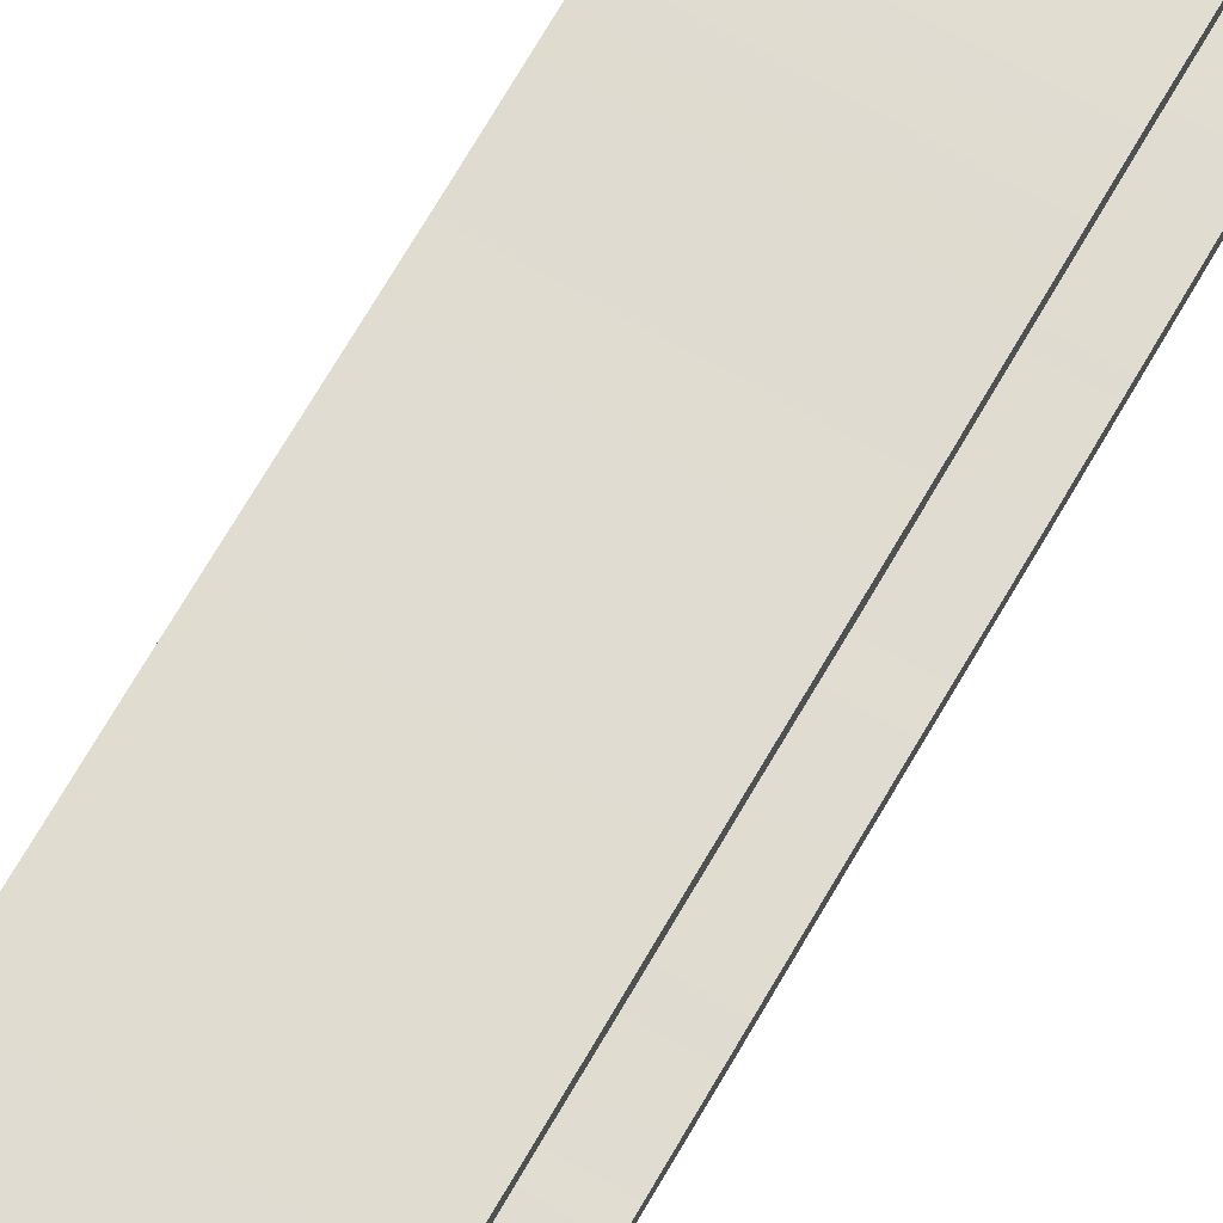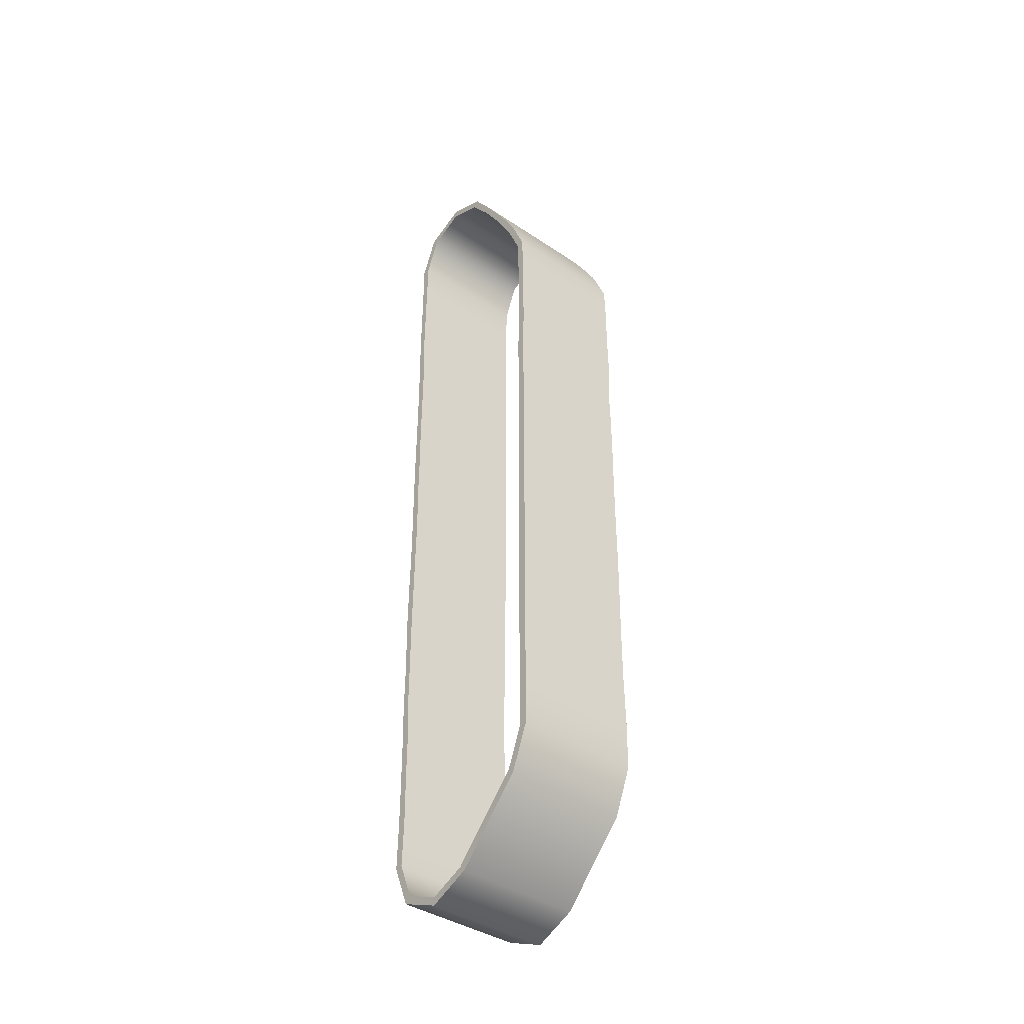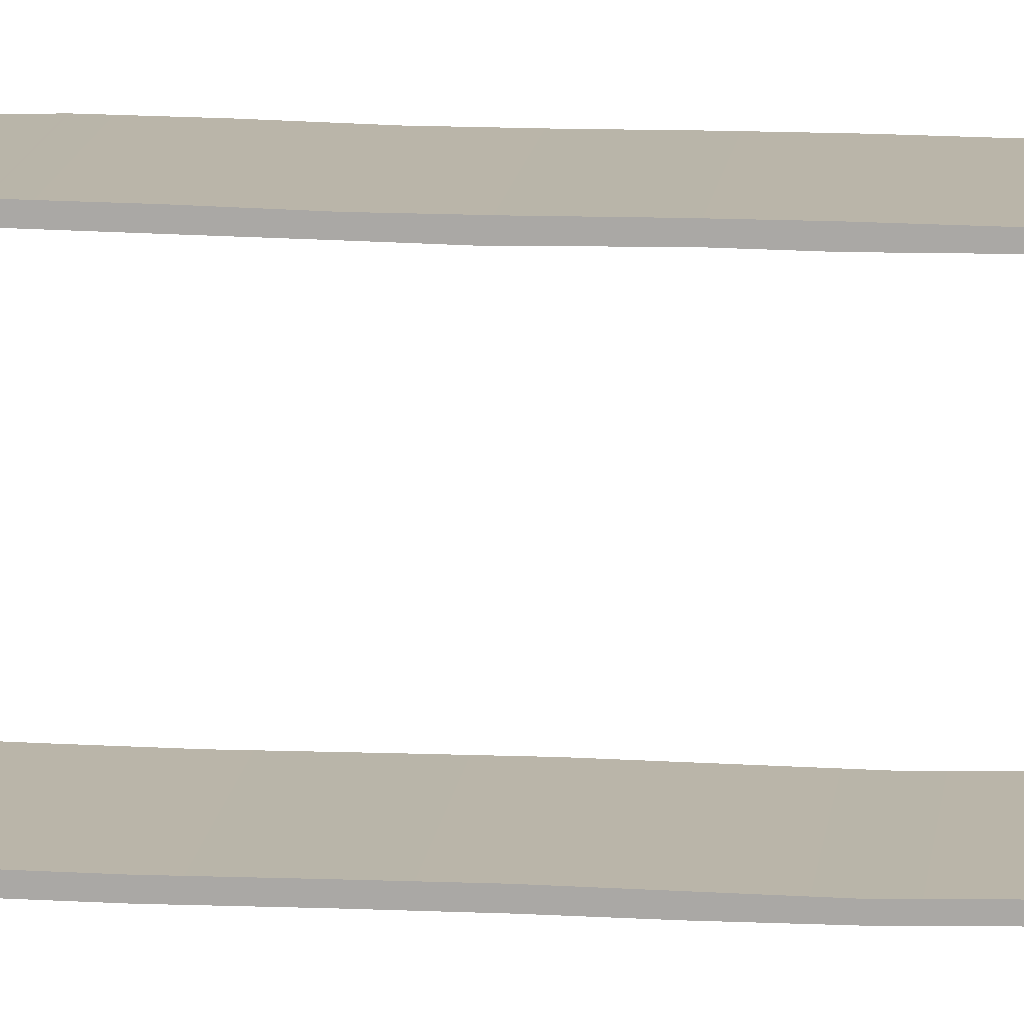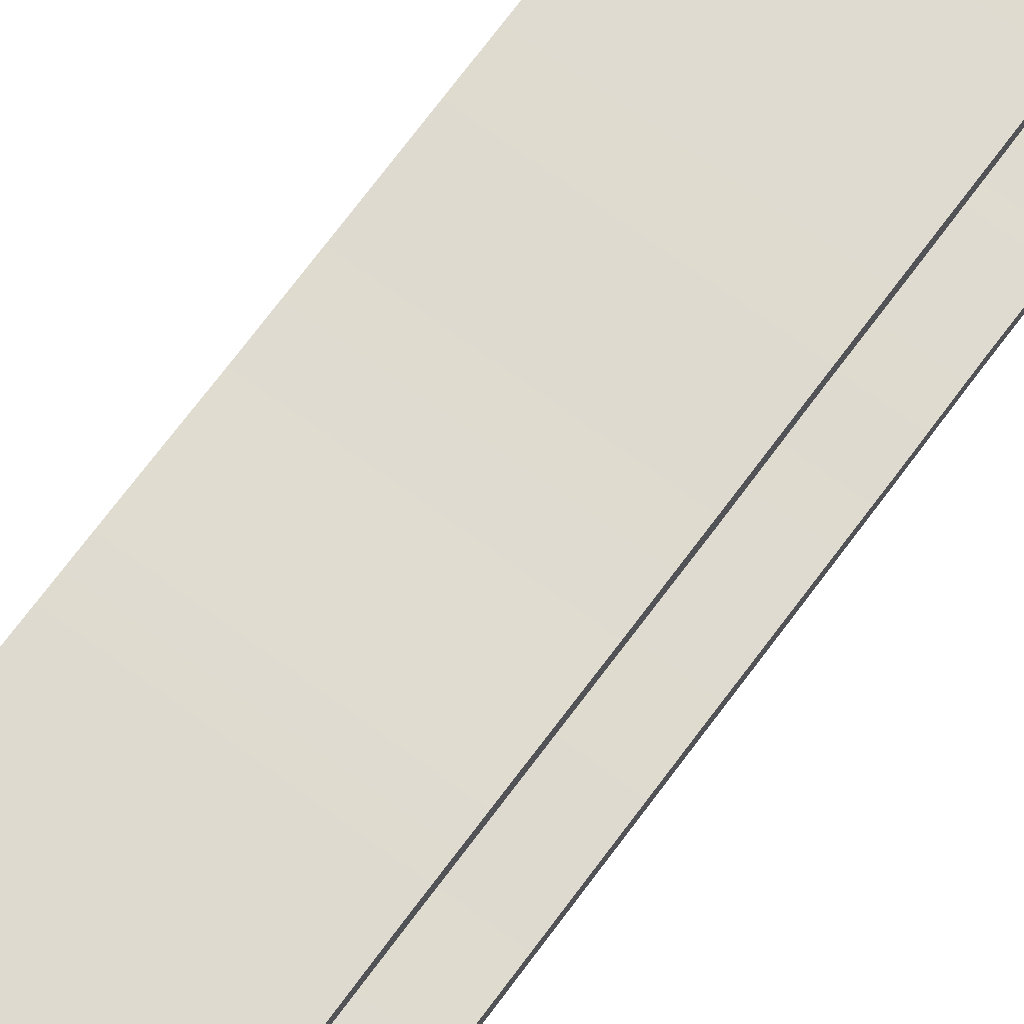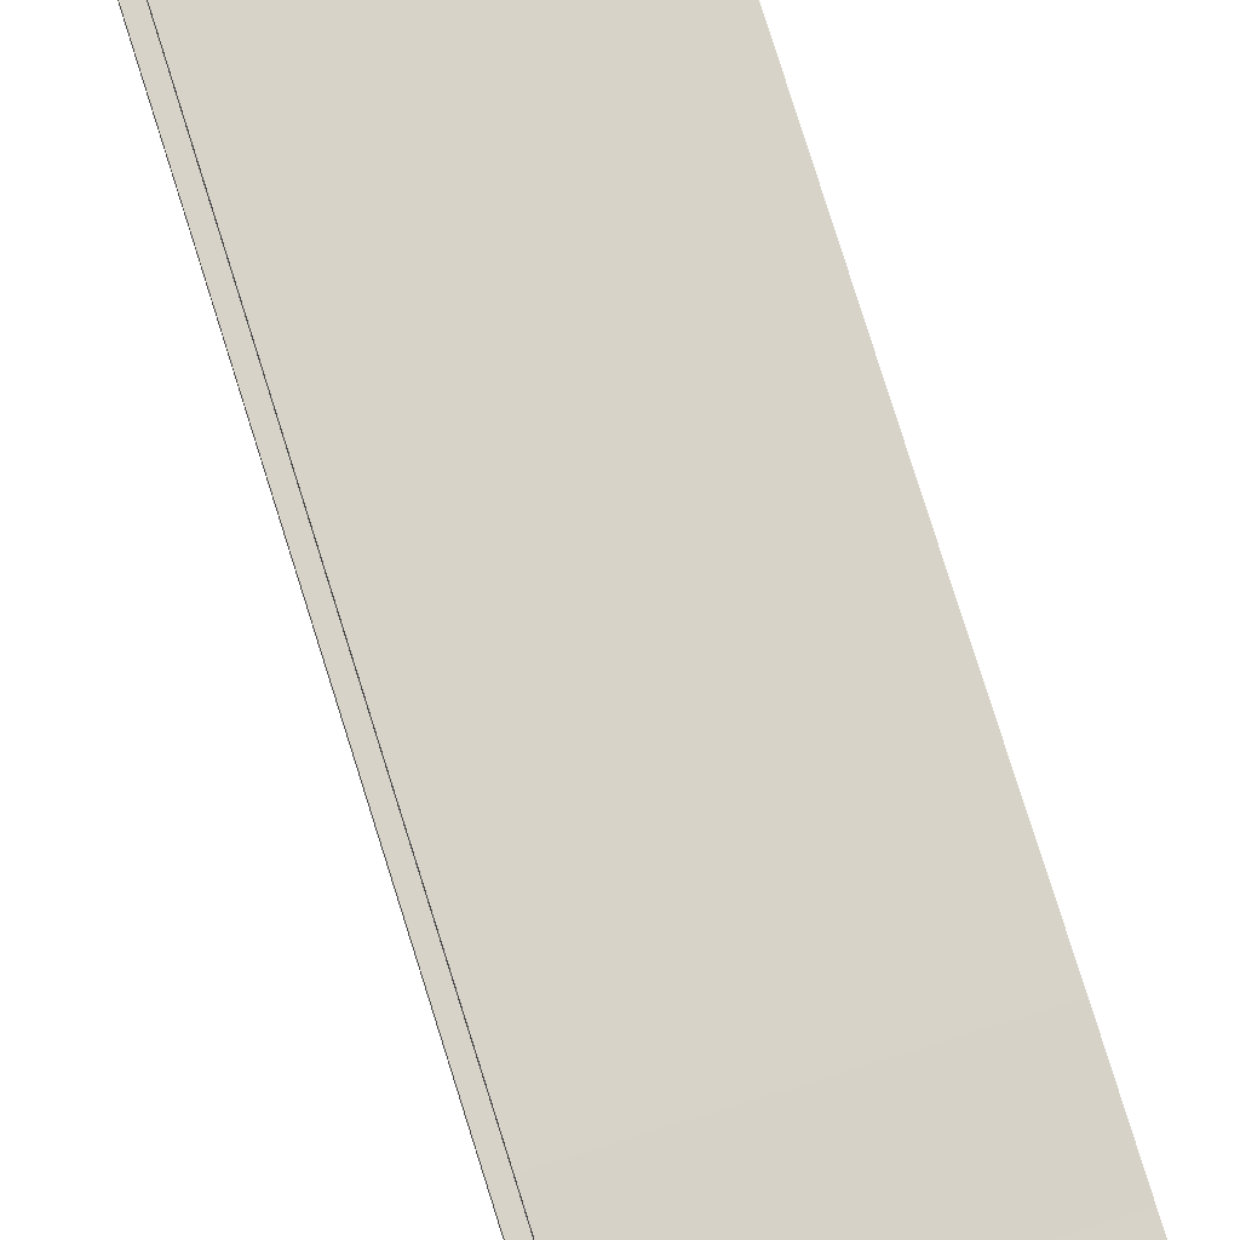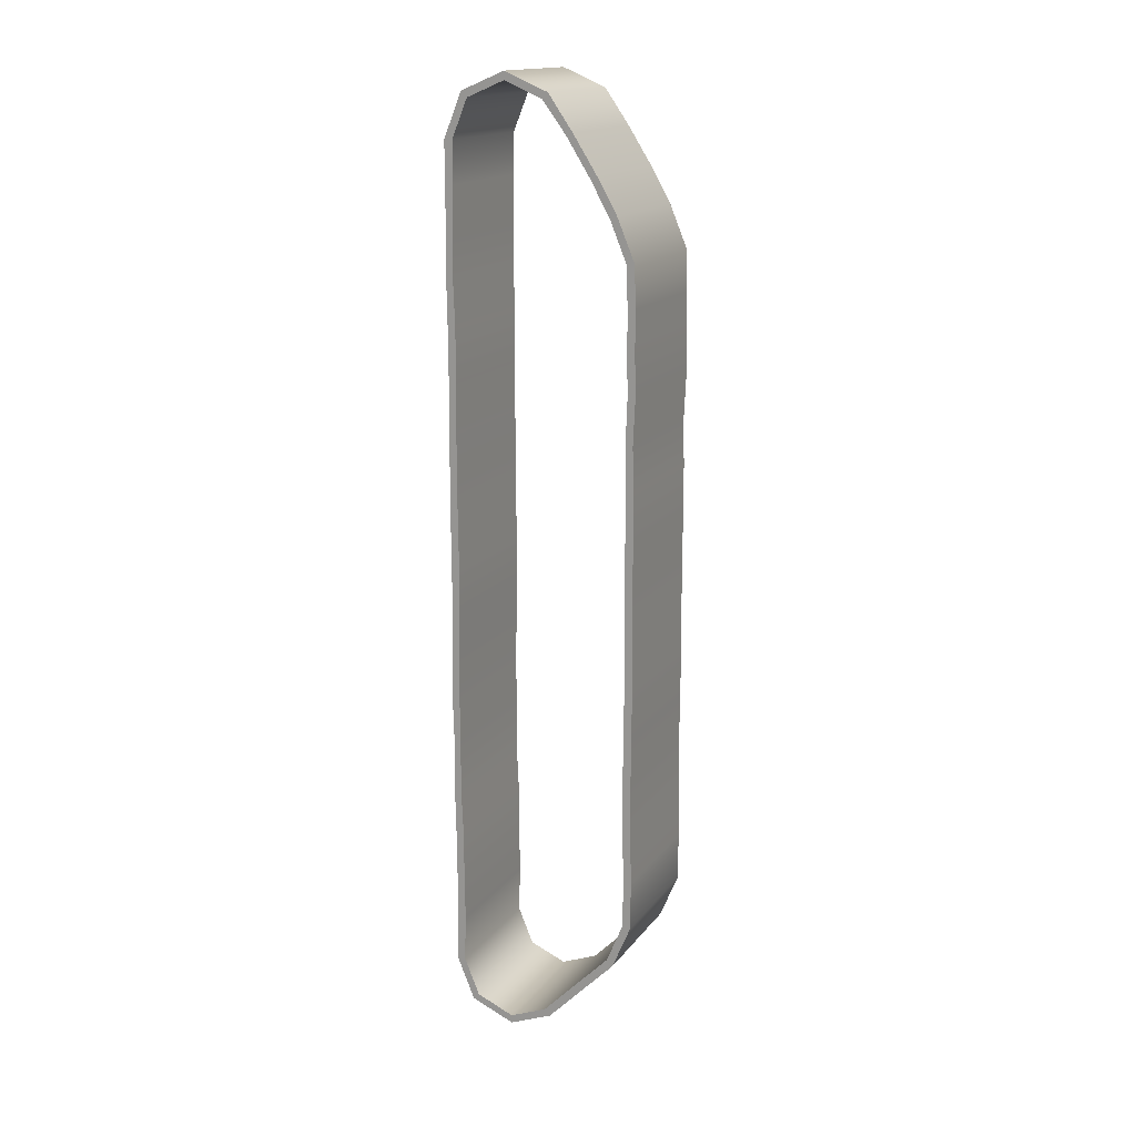
<metadata>
{"format":"obj","ext":"obj","renderer":"f3d","projection":"perspective","resolution":1024,"background":"white","views":[{"elev":69.3,"azim":29.9,"up":"+Y"},{"elev":-39.3,"azim":-39.9,"up":"+Z"},{"elev":13.5,"azim":-83.6,"up":"+Y"},{"elev":70.4,"azim":-143.6,"up":"+Y"},{"elev":76.9,"azim":162.7,"up":"+Y"},{"elev":16.2,"azim":-65.4,"up":"+Z"}]}
</metadata>
<code>
v  0.862 0.319 -2.027
v  0.862 0.533 -2.249
v  1.597 0.533 -2.249
v  1.597 0.319 -2.027
v  1.597 0.567 -2.216
v  1.597 0.361 -2.002
v  0.862 0.567 -2.216
v  0.862 0.361 -2.002
v  0.862 0.784 -2.353
v  1.597 0.784 -2.353
v  1.597 0.784 -2.306
v  0.862 0.784 -2.306
v  0.862 1.035 -2.249
v  1.597 1.035 -2.249
v  1.597 1.001 -2.216
v  0.862 1.001 -2.216
v  0.862 1.138 -2.001
v  1.597 1.138 -2.001
v  1.597 1.091 -1.999
v  0.862 1.091 -1.999
v  0.862 1.131 -1.714
v  0.862 1.131 -1.448
v  1.597 1.131 -1.448
v  1.597 1.131 -1.714
v  1.597 1.086 -1.449
v  1.597 1.082 -1.732
v  0.862 1.086 -1.449
v  0.862 1.082 -1.732
v  0.862 1.133 -1.208
v  1.597 1.133 -1.208
v  1.597 1.085 -1.208
v  0.862 1.085 -1.208
v  0.862 1.139 -0.939
v  1.597 1.139 -0.939
v  1.597 1.097 -0.957
v  0.862 1.097 -0.957
v  0.862 1.135 -0.651
v  1.597 1.135 -0.651
v  1.597 1.097 -0.639
v  0.862 1.097 -0.639
v  0.862 1.143 -0.379
v  1.597 1.143 -0.379
v  1.597 1.098 -0.366
v  0.862 1.098 -0.366
v  0.862 1.14 -0.108
v  1.597 1.14 -0.108
v  1.597 1.094 -0.105
v  0.862 1.094 -0.105
v  0.862 1.134 0.166
v  1.597 1.134 0.166
v  1.597 1.09 0.168
v  0.862 1.09 0.168
v  0.862 1.134 0.422
v  0.862 1.136 0.683
v  1.597 1.136 0.683
v  1.597 1.134 0.422
v  1.597 1.092 0.682
v  1.597 1.086 0.405
v  0.862 1.092 0.682
v  0.862 1.086 0.405
v  0.862 1.136 0.923
v  1.597 1.136 0.923
v  1.597 1.089 0.923
v  0.862 1.089 0.923
v  0.862 1.133 1.193
v  1.597 1.133 1.193
v  1.597 1.092 1.196
v  0.862 1.092 1.196
v  0.862 1.132 1.48
v  1.597 1.132 1.48
v  1.597 1.089 1.481
v  0.862 1.089 1.481
v  0.862 1.133 1.753
v  1.597 1.133 1.753
v  1.597 1.087 1.765
v  0.862 1.087 1.765
v  0.862 1.138 2.062
v  1.597 1.138 2.062
v  1.597 1.097 2.038
v  0.862 1.097 2.038
v  0.862 1.135 2.304
v  1.597 1.135 2.304
v  1.597 1.094 2.3
v  0.862 1.094 2.3
v  0.862 1.134 2.534
v  1.597 1.134 2.534
v  1.597 1.09 2.538
v  0.862 1.09 2.538
v  0.862 1.135 2.77
v  1.597 1.135 2.77
v  1.597 1.087 2.77
v  0.862 1.087 2.77
v  0.862 1.031 3.021
v  1.597 1.031 3.021
v  1.597 0.997 2.987
v  0.862 0.997 2.987
v  0.862 0.78 3.125
v  1.597 0.78 3.125
v  1.597 0.78 3.077
v  0.862 0.78 3.077
v  0.862 0.53 3.021
v  1.597 0.53 3.021
v  1.597 0.563 2.987
v  0.862 0.563 2.987
v  0.862 0.39 2.822
v  1.597 0.39 2.822
v  1.597 0.426 2.805
v  0.862 0.426 2.805
v  0.862 0.256 2.613
v  1.597 0.256 2.613
v  1.597 0.288 2.588
v  0.862 0.288 2.588
v  0.862 0.033 1.94
v  0.862 0.034 1.722
v  1.597 0.034 1.722
v  1.597 0.033 1.94
v  1.597 0.078 1.718
v  1.597 0.078 1.937
v  0.862 0.078 1.718
v  0.862 0.078 1.937
v  0.862 0.029 1.47
v  1.597 0.029 1.47
v  1.597 0.074 1.467
v  0.862 0.074 1.467
v  0.862 0.041 1.212
v  1.597 0.041 1.212
v  1.597 0.084 1.211
v  0.862 0.084 1.211
v  0.862 0.034 0.967
v  1.597 0.034 0.967
v  1.597 0.077 0.97
v  0.862 0.077 0.97
v  0.862 0.14 2.41
v  1.597 0.14 2.41
v  1.597 0.176 2.385
v  0.862 0.176 2.385
v  0.862 0.04 2.172
v  1.597 0.04 2.172
v  1.597 0.086 2.168
v  0.862 0.086 2.168
v  0.862 0.034 0.137
v  0.862 0.031 -0.169
v  1.597 0.031 -0.168
v  1.597 0.034 0.137
v  1.597 0.078 -0.169
v  1.597 0.081 0.137
v  0.862 0.078 -0.169
v  0.862 0.081 0.137
v  0.862 0.033 0.696
v  1.597 0.033 0.696
v  1.597 0.08 0.696
v  0.862 0.08 0.696
v  0.862 0.035 0.428
v  1.597 0.035 0.428
v  1.597 0.083 0.423
v  0.862 0.083 0.423
v  0.862 0.034 -0.992
v  0.862 0.027 -1.297
v  1.597 0.027 -1.297
v  1.597 0.034 -0.992
v  1.597 0.074 -1.298
v  1.597 0.081 -0.992
v  0.862 0.074 -1.298
v  0.862 0.081 -0.992
v  0.862 0.029 -1.581
v  1.597 0.029 -1.581
v  1.597 0.076 -1.573
v  0.862 0.076 -1.573
v  0.862 0.137 -1.841
v  1.597 0.137 -1.841
v  1.597 0.171 -1.807
v  0.862 0.171 -1.807
v  0.862 0.033 -0.427
v  1.597 0.033 -0.427
v  1.597 0.08 -0.427
v  0.862 0.08 -0.427
v  0.862 0.035 -0.677
v  1.597 0.035 -0.677
v  1.597 0.083 -0.681
v  0.862 0.083 -0.681
g track_r
f 1 2 3 4
f 4 3 5 6
f 6 5 7 8
f 8 7 2 1
f 2 9 10 3
f 3 10 11 5
f 5 11 12 7
f 7 12 9 2
f 9 13 14 10
f 10 14 15 11
f 11 15 16 12
f 12 16 13 9
f 13 17 18 14
f 14 18 19 15
f 15 19 20 16
f 16 20 17 13
f 21 22 23 24
f 24 23 25 26
f 26 25 27 28
f 28 27 22 21
f 22 29 30 23
f 23 30 31 25
f 25 31 32 27
f 27 32 29 22
f 29 33 34 30
f 30 34 35 31
f 31 35 36 32
f 32 36 33 29
f 33 37 38 34
f 34 38 39 35
f 35 39 40 36
f 36 40 37 33
f 37 41 42 38
f 38 42 43 39
f 39 43 44 40
f 40 44 41 37
f 41 45 46 42
f 42 46 47 43
f 43 47 48 44
f 44 48 45 41
f 45 49 50 46
f 46 50 51 47
f 47 51 52 48
f 48 52 49 45
f 17 21 24 18
f 18 24 26 19
f 19 26 28 20
f 20 28 21 17
f 53 54 55 56
f 56 55 57 58
f 58 57 59 60
f 60 59 54 53
f 54 61 62 55
f 55 62 63 57
f 57 63 64 59
f 59 64 61 54
f 61 65 66 62
f 62 66 67 63
f 63 67 68 64
f 64 68 65 61
f 65 69 70 66
f 66 70 71 67
f 67 71 72 68
f 68 72 69 65
f 69 73 74 70
f 70 74 75 71
f 71 75 76 72
f 72 76 73 69
f 73 77 78 74
f 74 78 79 75
f 75 79 80 76
f 76 80 77 73
f 77 81 82 78
f 78 82 83 79
f 79 83 84 80
f 80 84 81 77
f 49 53 56 50
f 50 56 58 51
f 51 58 60 52
f 52 60 53 49
f 81 85 86 82
f 82 86 87 83
f 83 87 88 84
f 84 88 85 81
f 85 89 90 86
f 86 90 91 87
f 87 91 92 88
f 88 92 89 85
f 89 93 94 90
f 90 94 95 91
f 91 95 96 92
f 92 96 93 89
f 93 97 98 94
f 94 98 99 95
f 95 99 100 96
f 96 100 97 93
f 97 101 102 98
f 98 102 103 99
f 99 103 104 100
f 100 104 101 97
f 101 105 106 102
f 102 106 107 103
f 103 107 108 104
f 104 108 105 101
f 105 109 110 106
f 106 110 111 107
f 107 111 112 108
f 108 112 109 105
f 113 114 115 116
f 116 115 117 118
f 118 117 119 120
f 120 119 114 113
f 114 121 122 115
f 115 122 123 117
f 117 123 124 119
f 119 124 121 114
f 121 125 126 122
f 122 126 127 123
f 123 127 128 124
f 124 128 125 121
f 125 129 130 126
f 126 130 131 127
f 127 131 132 128
f 128 132 129 125
f 109 133 134 110
f 110 134 135 111
f 111 135 136 112
f 112 136 133 109
f 133 137 138 134
f 134 138 139 135
f 135 139 140 136
f 136 140 137 133
f 137 113 116 138
f 138 116 118 139
f 139 118 120 140
f 140 120 113 137
f 141 142 143 144
f 144 143 145 146
f 146 145 147 148
f 148 147 142 141
f 129 149 150 130
f 130 150 151 131
f 131 151 152 132
f 132 152 149 129
f 149 153 154 150
f 150 154 155 151
f 151 155 156 152
f 152 156 153 149
f 153 141 144 154
f 154 144 146 155
f 155 146 148 156
f 156 148 141 153
f 157 158 159 160
f 160 159 161 162
f 162 161 163 164
f 164 163 158 157
f 158 165 166 159
f 159 166 167 161
f 161 167 168 163
f 163 168 165 158
f 165 169 170 166
f 166 170 171 167
f 167 171 172 168
f 168 172 169 165
f 169 1 4 170
f 170 4 6 171
f 171 6 8 172
f 172 8 1 169
f 142 173 174 143
f 143 174 175 145
f 145 175 176 147
f 147 176 173 142
f 173 177 178 174
f 174 178 179 175
f 175 179 180 176
f 176 180 177 173
f 177 157 160 178
f 178 160 162 179
f 179 162 164 180
f 180 164 157 177

</code>
